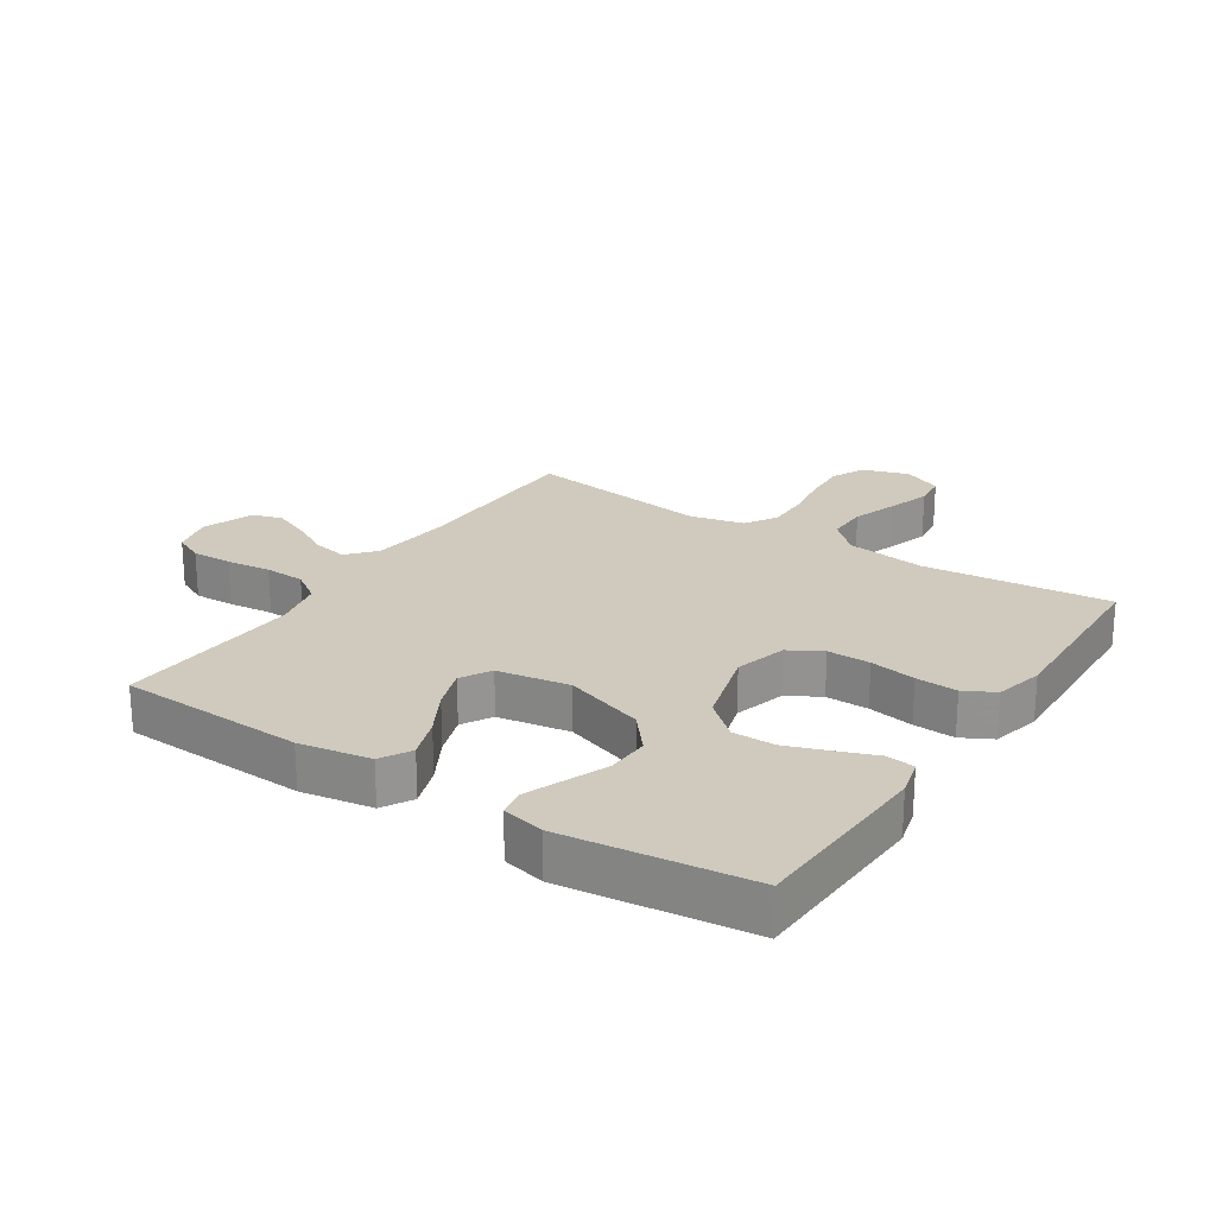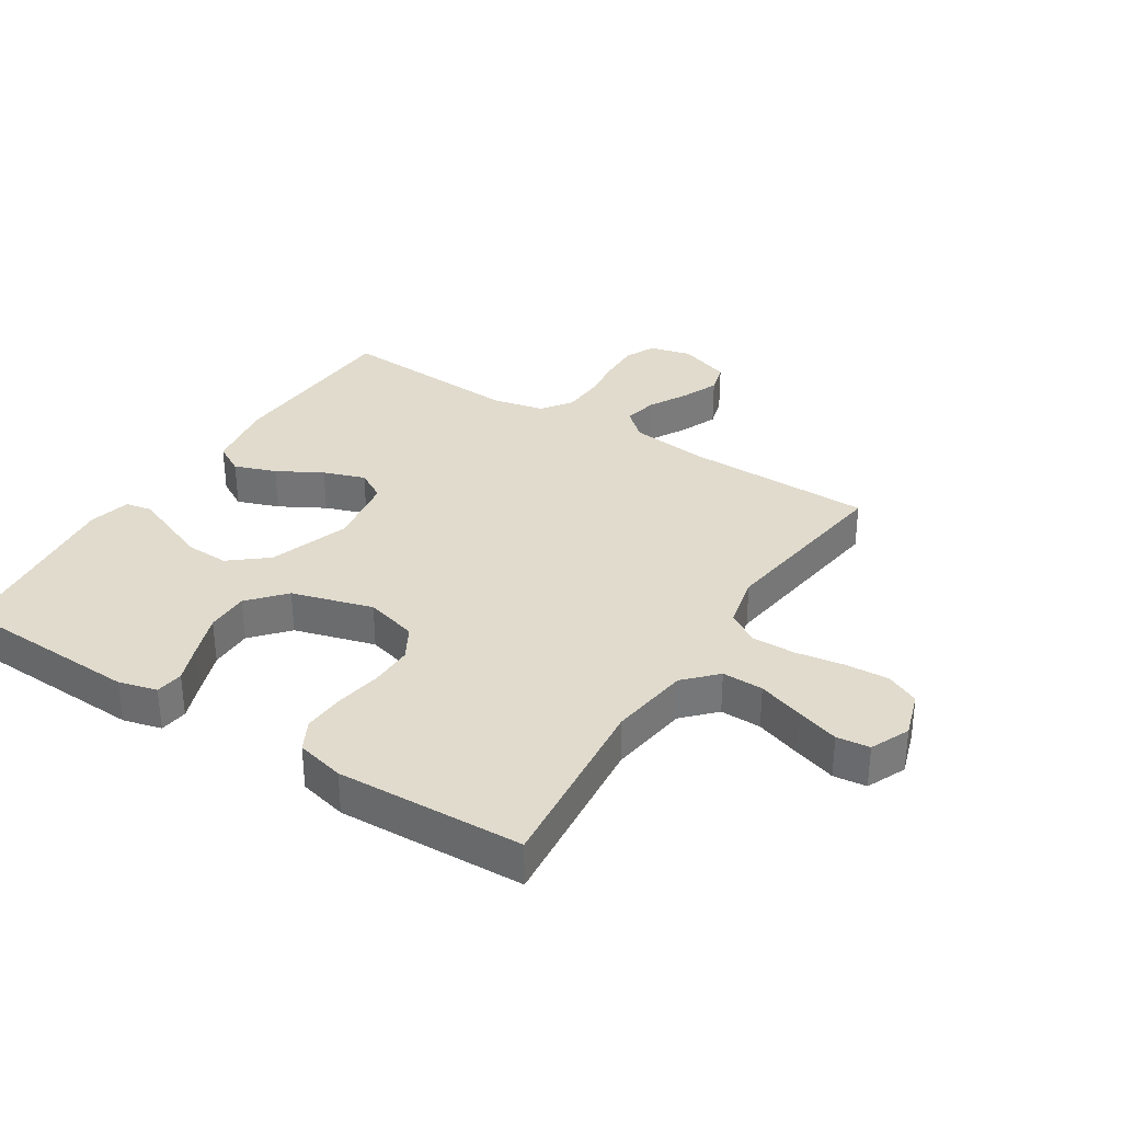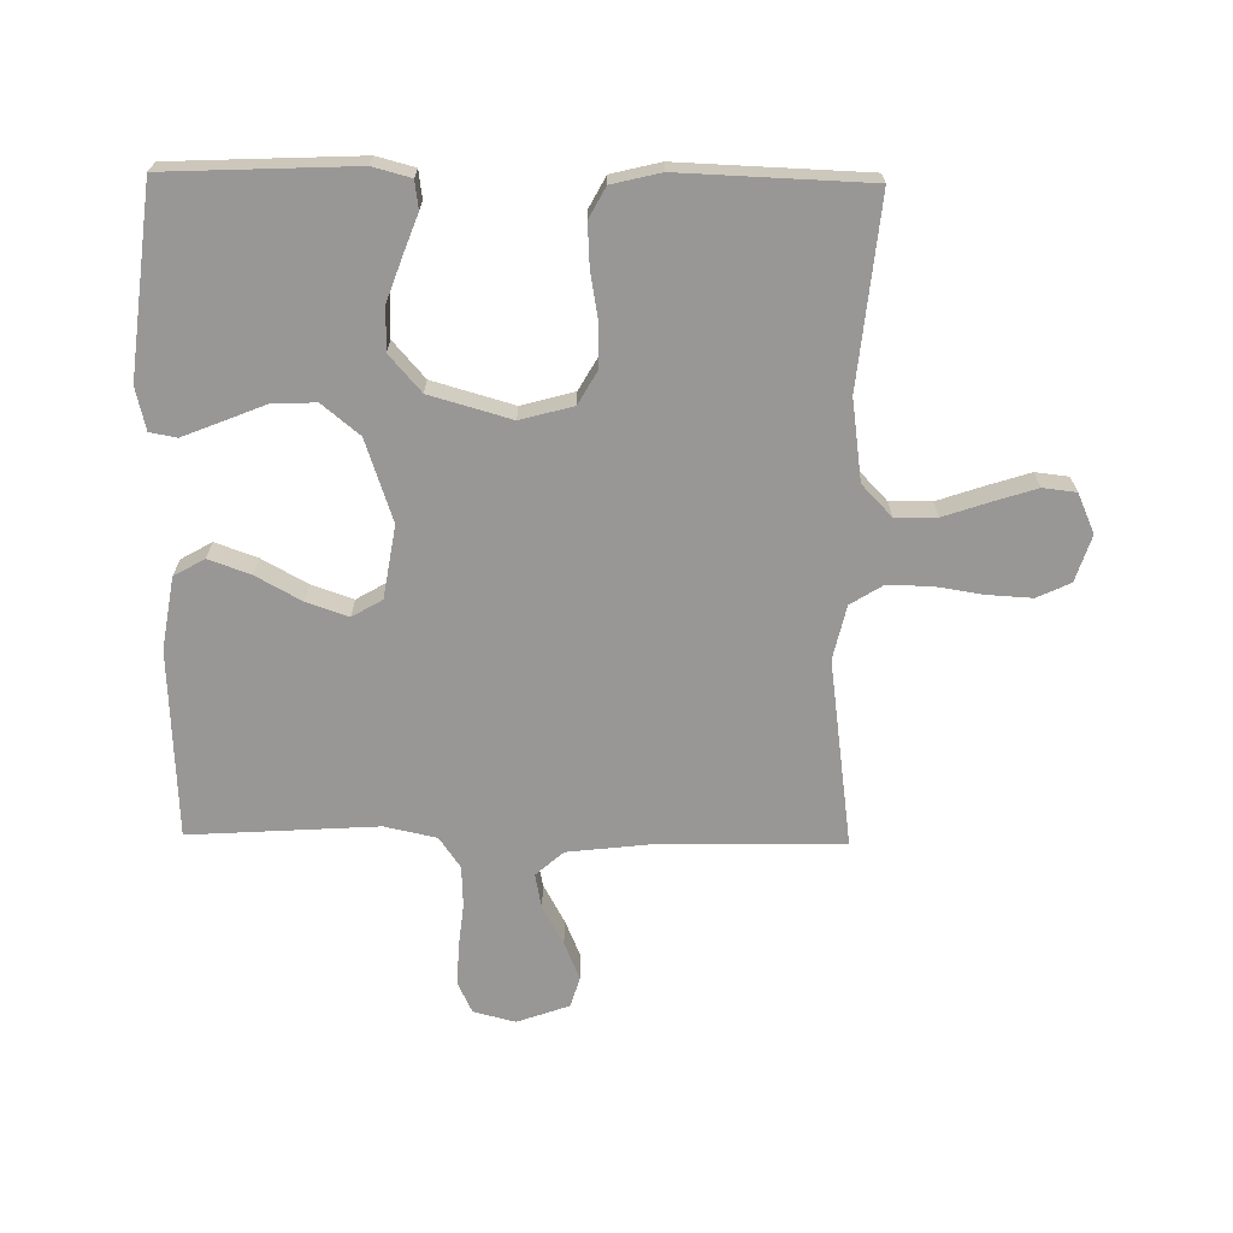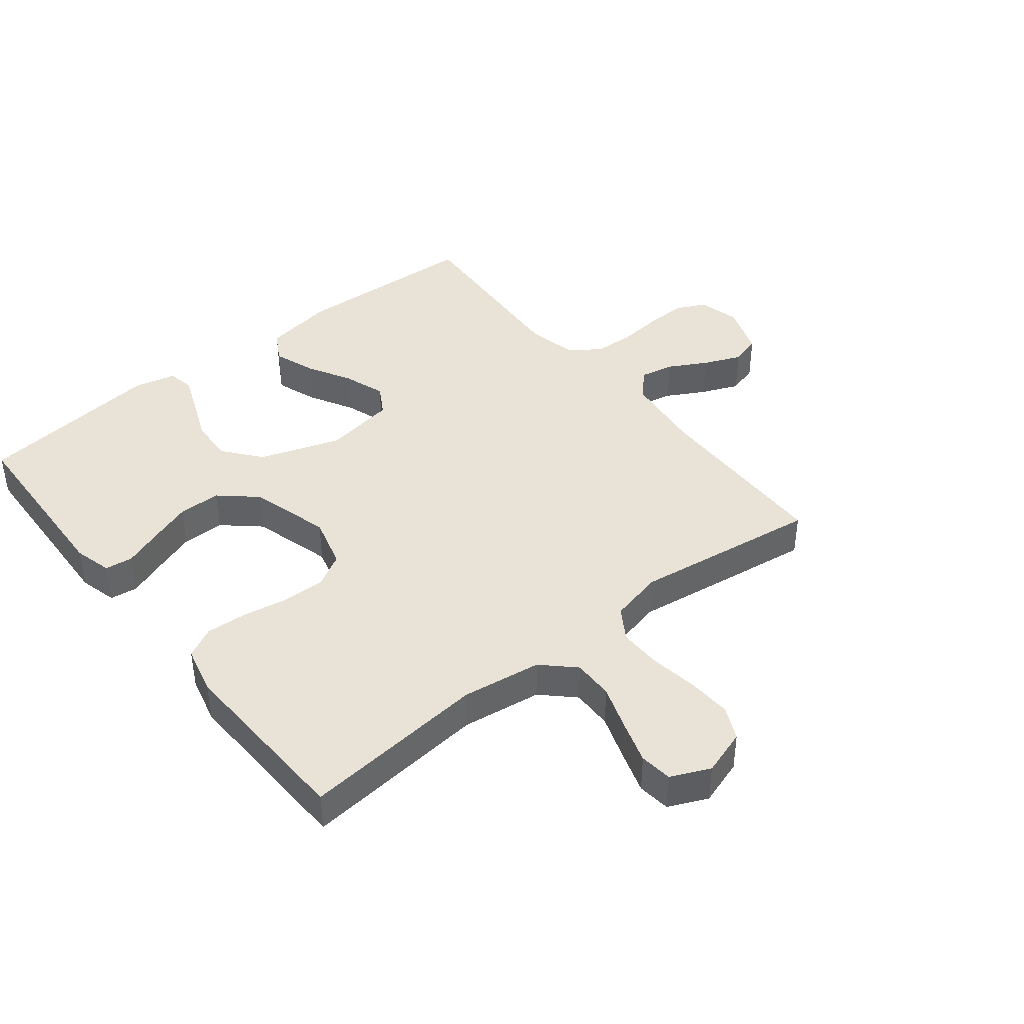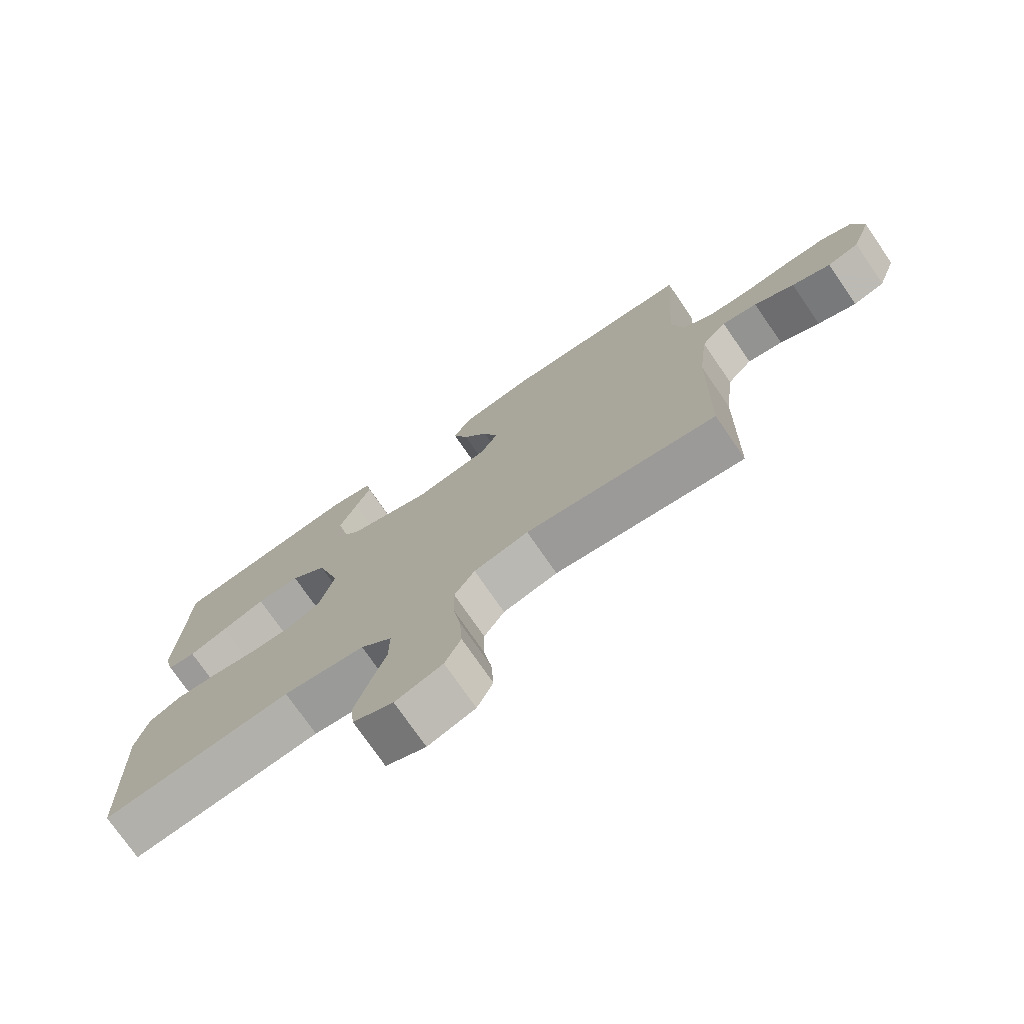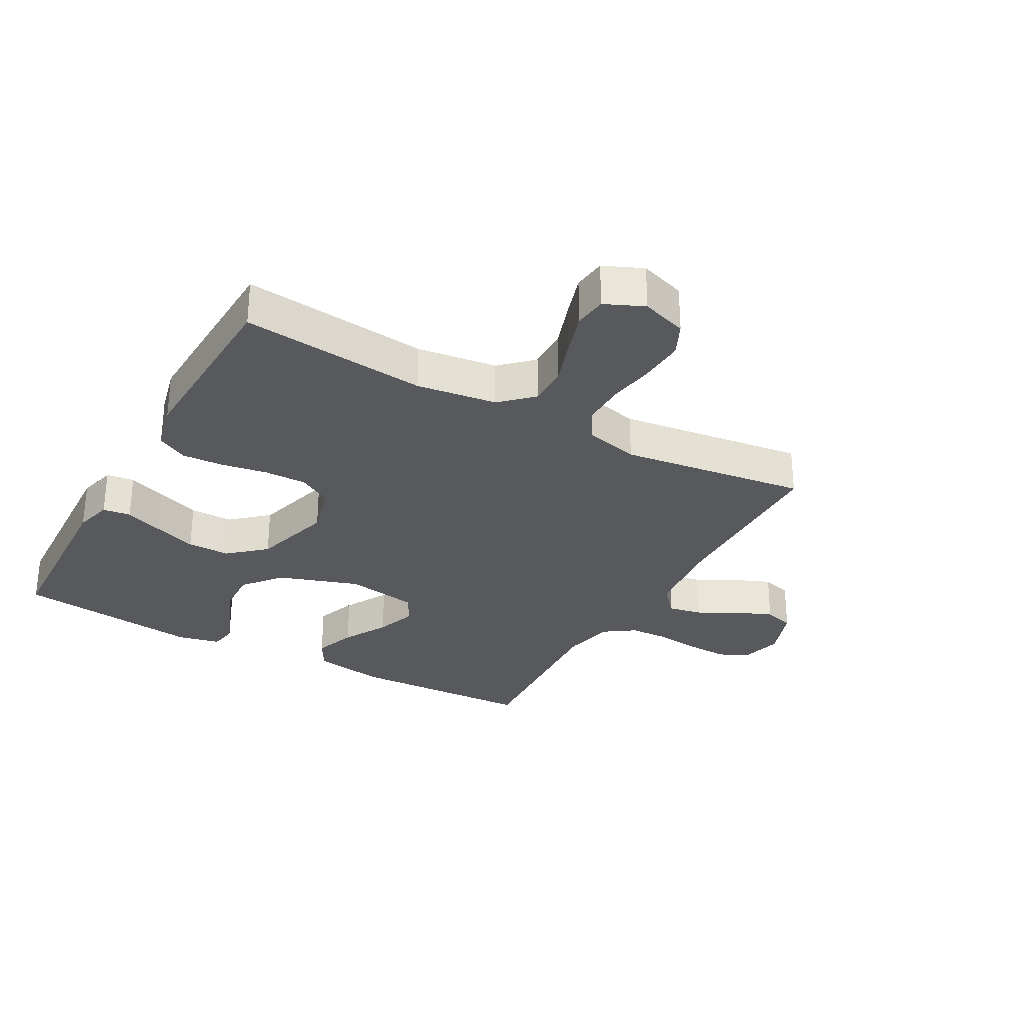
<metadata>
{"format":"obj","ext":"obj","renderer":"f3d","projection":"perspective","resolution":1024,"background":"white","views":[{"elev":23.0,"azim":33.2,"up":"+Y"},{"elev":33.3,"azim":122.4,"up":"+Y"},{"elev":-68.2,"azim":89.1,"up":"+Y"},{"elev":41.8,"azim":141.5,"up":"+Y"},{"elev":-74.9,"azim":-145.5,"up":"+Z"},{"elev":-30.0,"azim":150.8,"up":"+Y"}]}
</metadata>
<code>
v -0.5 0.07 0.5
v -0.2 0.07 0.514
v -0.085 0.07 0.495
v -0.057 0.07 0.446
v -0.081 0.07 0.379
v -0.121 0.07 0.307
v -0.144 0.07 0.24
v -0.116 0.07 0.192
v 0 0.07 0.173
v 0.13 0.07 0.217
v 0.179 0.07 0.277
v 0.176 0.07 0.347
v 0.148 0.07 0.416
v 0.124 0.07 0.476
v 0.132 0.07 0.519
v 0.2 0.07 0.535
v 0.5 0.07 0.5
v 0.513 0.07 0.2
v 0.497 0.07 0.139
v 0.452 0.07 0.133
v 0.391 0.07 0.156
v 0.321 0.07 0.181
v 0.252 0.07 0.181
v 0.194 0.07 0.13
v 0.157 0.07 0
v 0.18 0.07 -0.084
v 0.233 0.07 -0.114
v 0.302 0.07 -0.113
v 0.376 0.07 -0.1
v 0.443 0.07 -0.096
v 0.492 0.07 -0.122
v 0.511 0.07 -0.2
v 0.5 0.07 -0.5
v 0.2 0.07 -0.47
v 0.071 0.07 -0.488
v 0.021 0.07 -0.536
v 0.022 0.07 -0.602
v 0.047 0.07 -0.675
v 0.069 0.07 -0.744
v 0.063 0.07 -0.797
v 0 0.07 -0.825
v -0.074 0.07 -0.801
v -0.099 0.07 -0.748
v -0.095 0.07 -0.676
v -0.083 0.07 -0.6
v -0.082 0.07 -0.53
v -0.114 0.07 -0.479
v -0.2 0.07 -0.459
v -0.5 0.07 -0.5
v -0.505 0.07 -0.2
v -0.52 0.07 -0.072
v -0.559 0.07 -0.028
v -0.614 0.07 -0.039
v -0.676 0.07 -0.073
v -0.736 0.07 -0.098
v -0.785 0.07 -0.084
v -0.815 0.07 0
v -0.798 0.07 0.067
v -0.75 0.07 0.09
v -0.685 0.07 0.088
v -0.613 0.07 0.08
v -0.548 0.07 0.083
v -0.499 0.07 0.117
v -0.481 0.07 0.2
v -0.5 0 0.5
v -0.2 0 0.514
v -0.085 0 0.495
v -0.057 0 0.446
v -0.081 0 0.379
v -0.121 0 0.307
v -0.144 0 0.24
v -0.116 0 0.192
v 0 0 0.173
v 0.13 0 0.217
v 0.179 0 0.277
v 0.176 0 0.347
v 0.148 0 0.416
v 0.124 0 0.476
v 0.132 0 0.519
v 0.2 0 0.535
v 0.5 0 0.5
v 0.513 0 0.2
v 0.497 0 0.139
v 0.452 0 0.133
v 0.391 0 0.156
v 0.321 0 0.181
v 0.252 0 0.181
v 0.194 0 0.13
v 0.157 0 0
v 0.18 0 -0.084
v 0.233 0 -0.114
v 0.302 0 -0.113
v 0.376 0 -0.1
v 0.443 0 -0.096
v 0.492 0 -0.122
v 0.511 0 -0.2
v 0.5 0 -0.5
v 0.2 0 -0.47
v 0.071 0 -0.488
v 0.021 0 -0.536
v 0.022 0 -0.602
v 0.047 0 -0.675
v 0.069 0 -0.744
v 0.063 0 -0.797
v 0 0 -0.825
v -0.074 0 -0.801
v -0.099 0 -0.748
v -0.095 0 -0.676
v -0.083 0 -0.6
v -0.082 0 -0.53
v -0.114 0 -0.479
v -0.2 0 -0.459
v -0.5 0 -0.5
v -0.505 0 -0.2
v -0.52 0 -0.072
v -0.559 0 -0.028
v -0.614 0 -0.039
v -0.676 0 -0.073
v -0.736 0 -0.098
v -0.785 0 -0.084
v -0.815 0 0
v -0.798 0 0.067
v -0.75 0 0.09
v -0.685 0 0.088
v -0.613 0 0.08
v -0.548 0 0.083
v -0.499 0 0.117
v -0.481 0 0.2
f 58 59 60 61
f 58 61 62
f 57 58 62
f 56 57 62
f 53 54 55 56
f 53 56 62 63
f 48 49 50
f 47 48 50 51
f 42 43 44 45
f 42 45 46
f 41 42 46
f 40 41 46
f 37 38 39 40
f 37 40 46
f 36 37 46 47
f 31 32 33 34
f 31 34 35
f 28 29 30 31
f 27 28 31 35
f 26 27 35 36
f 18 19 20 21
f 18 21 22
f 17 18 22 23
f 12 13 14 15
f 12 15 16 17
f 3 4 5 6
f 3 6 7
f 64 1 2 3
f 63 64 3 7
f 52 53 63 7
f 25 26 36 47
f 24 25 47 51
f 11 12 17 23
f 10 11 23 24
f 9 10 24 51
f 51 52 7 8
f 8 9 51
f 125 124 123 122
f 126 125 122
f 126 122 121
f 126 121 120
f 120 119 118 117
f 127 126 120 117
f 114 113 112
f 115 114 112 111
f 109 108 107 106
f 110 109 106
f 110 106 105
f 110 105 104
f 104 103 102 101
f 110 104 101
f 111 110 101 100
f 98 97 96 95
f 99 98 95
f 95 94 93 92
f 99 95 92 91
f 100 99 91 90
f 85 84 83 82
f 86 85 82
f 87 86 82 81
f 79 78 77 76
f 81 80 79 76
f 70 69 68 67
f 71 70 67
f 67 66 65 128
f 71 67 128 127
f 71 127 117 116
f 111 100 90 89
f 115 111 89 88
f 87 81 76 75
f 88 87 75 74
f 115 88 74 73
f 72 71 116 115
f 115 73 72
f 1 65 66 2
f 2 66 67 3
f 3 67 68 4
f 4 68 69 5
f 5 69 70 6
f 6 70 71 7
f 7 71 72 8
f 8 72 73 9
f 9 73 74 10
f 10 74 75 11
f 11 75 76 12
f 12 76 77 13
f 13 77 78 14
f 14 78 79 15
f 15 79 80 16
f 16 80 81 17
f 17 81 82 18
f 18 82 83 19
f 19 83 84 20
f 20 84 85 21
f 21 85 86 22
f 22 86 87 23
f 23 87 88 24
f 24 88 89 25
f 25 89 90 26
f 26 90 91 27
f 27 91 92 28
f 28 92 93 29
f 29 93 94 30
f 30 94 95 31
f 31 95 96 32
f 32 96 97 33
f 33 97 98 34
f 34 98 99 35
f 35 99 100 36
f 36 100 101 37
f 37 101 102 38
f 38 102 103 39
f 39 103 104 40
f 40 104 105 41
f 41 105 106 42
f 42 106 107 43
f 43 107 108 44
f 44 108 109 45
f 45 109 110 46
f 46 110 111 47
f 47 111 112 48
f 48 112 113 49
f 49 113 114 50
f 50 114 115 51
f 51 115 116 52
f 52 116 117 53
f 53 117 118 54
f 54 118 119 55
f 55 119 120 56
f 56 120 121 57
f 57 121 122 58
f 58 122 123 59
f 59 123 124 60
f 60 124 125 61
f 61 125 126 62
f 62 126 127 63
f 63 127 128 64
f 64 128 65 1

</code>
